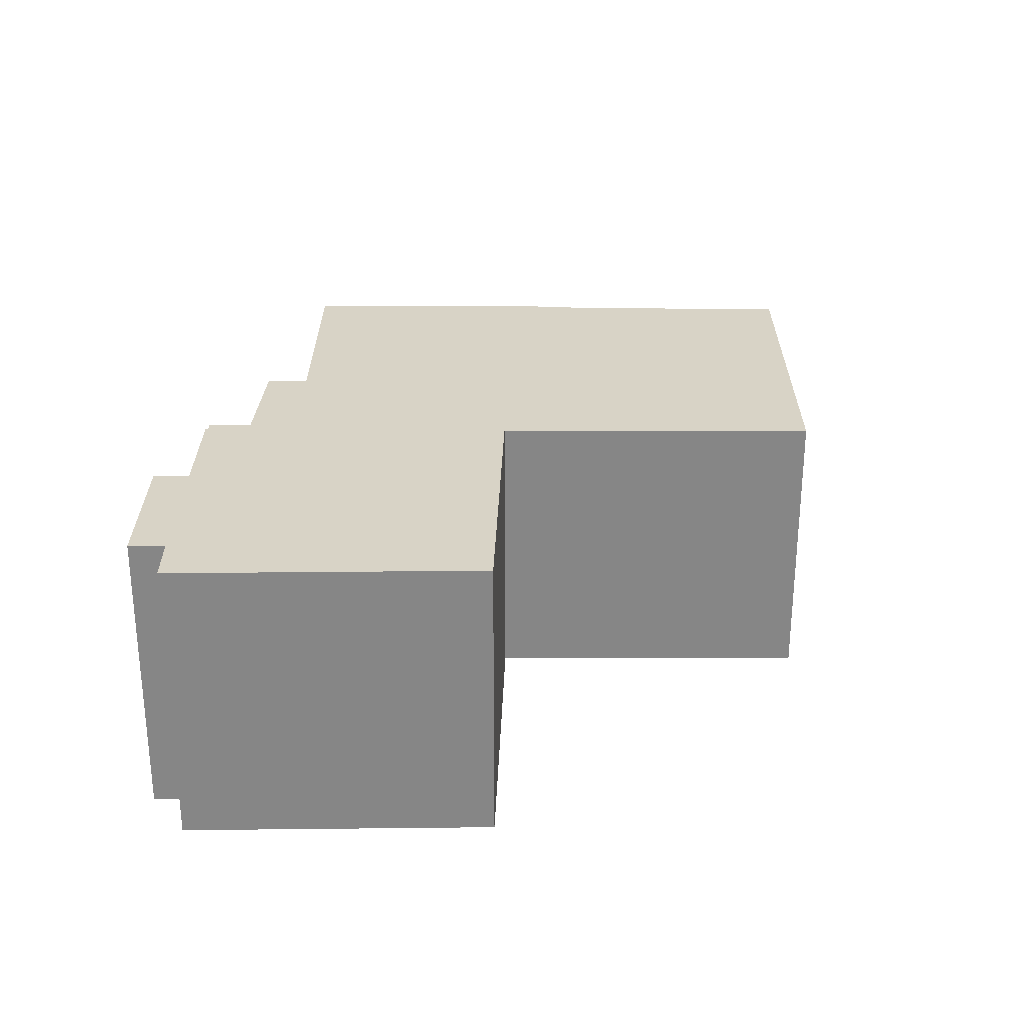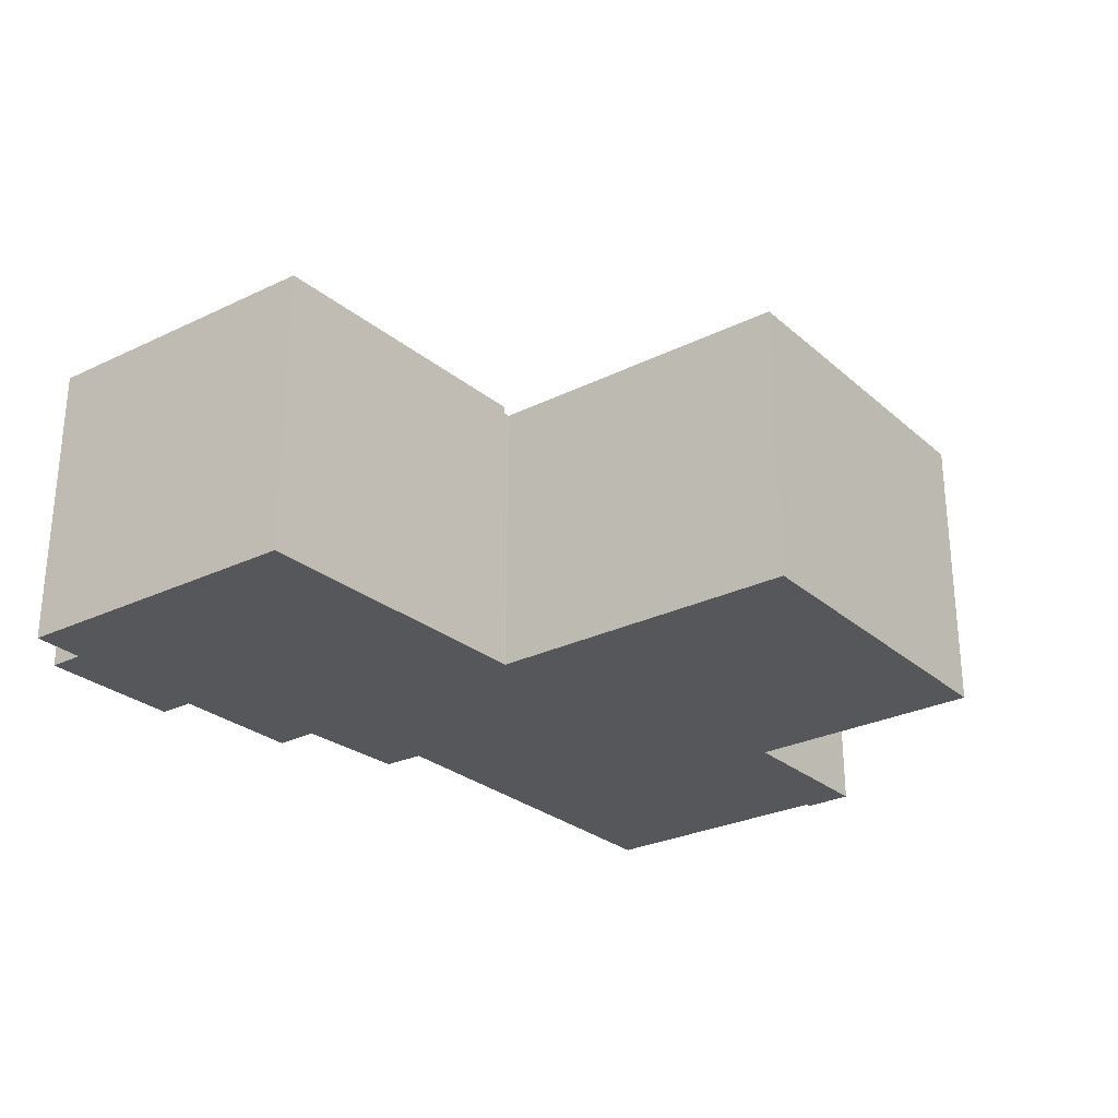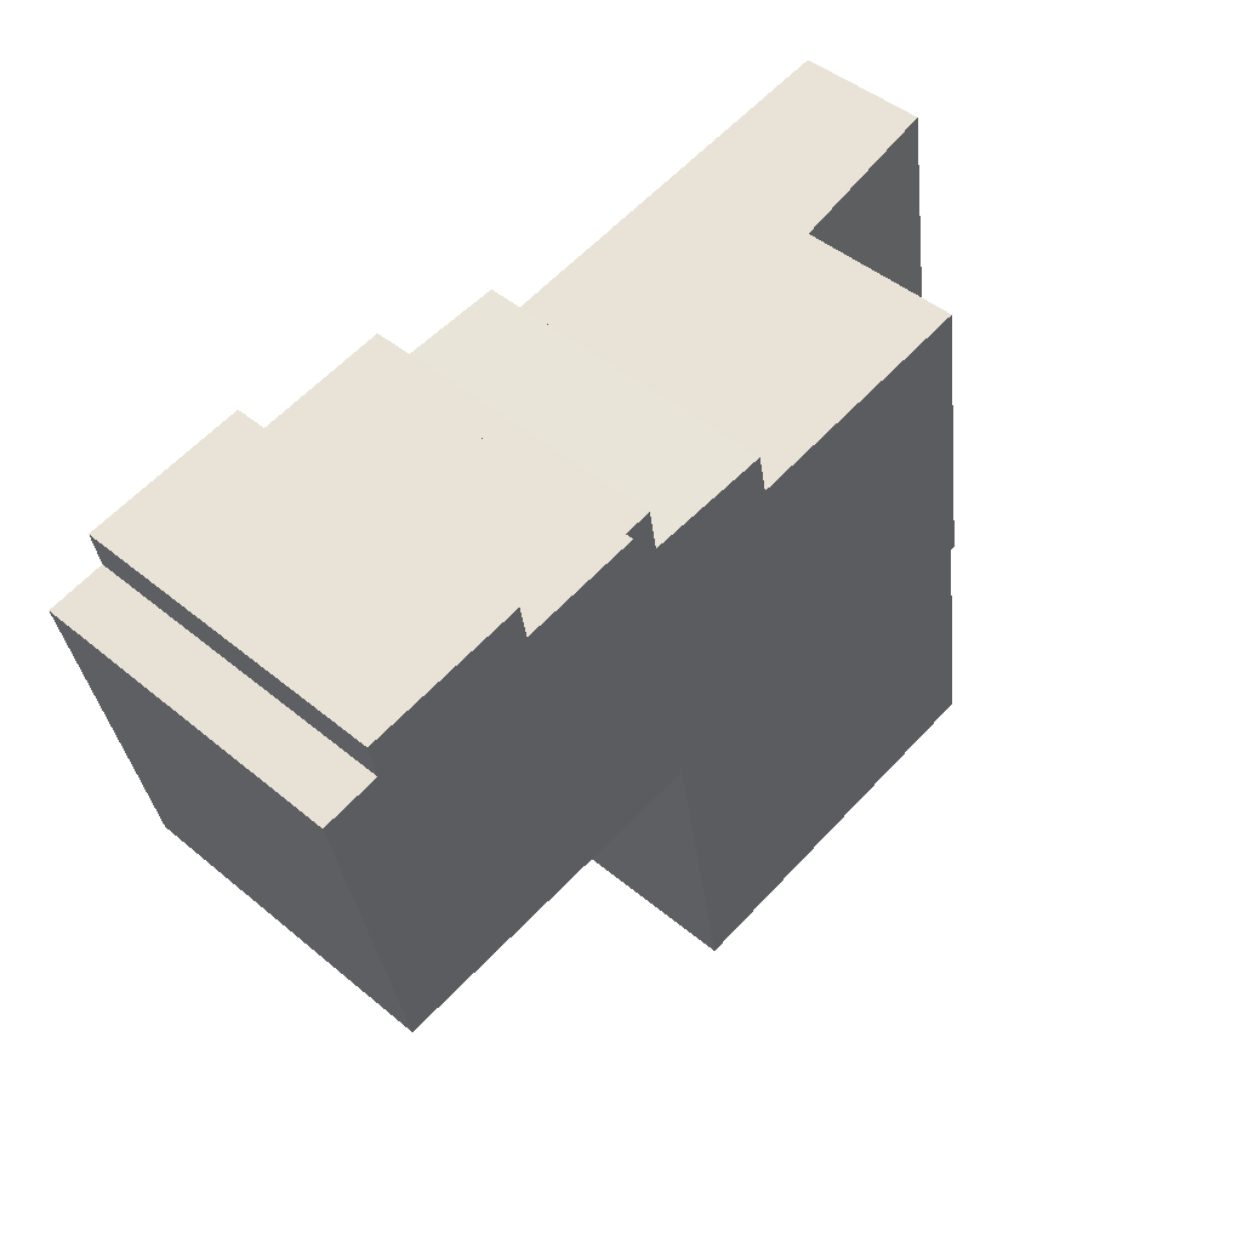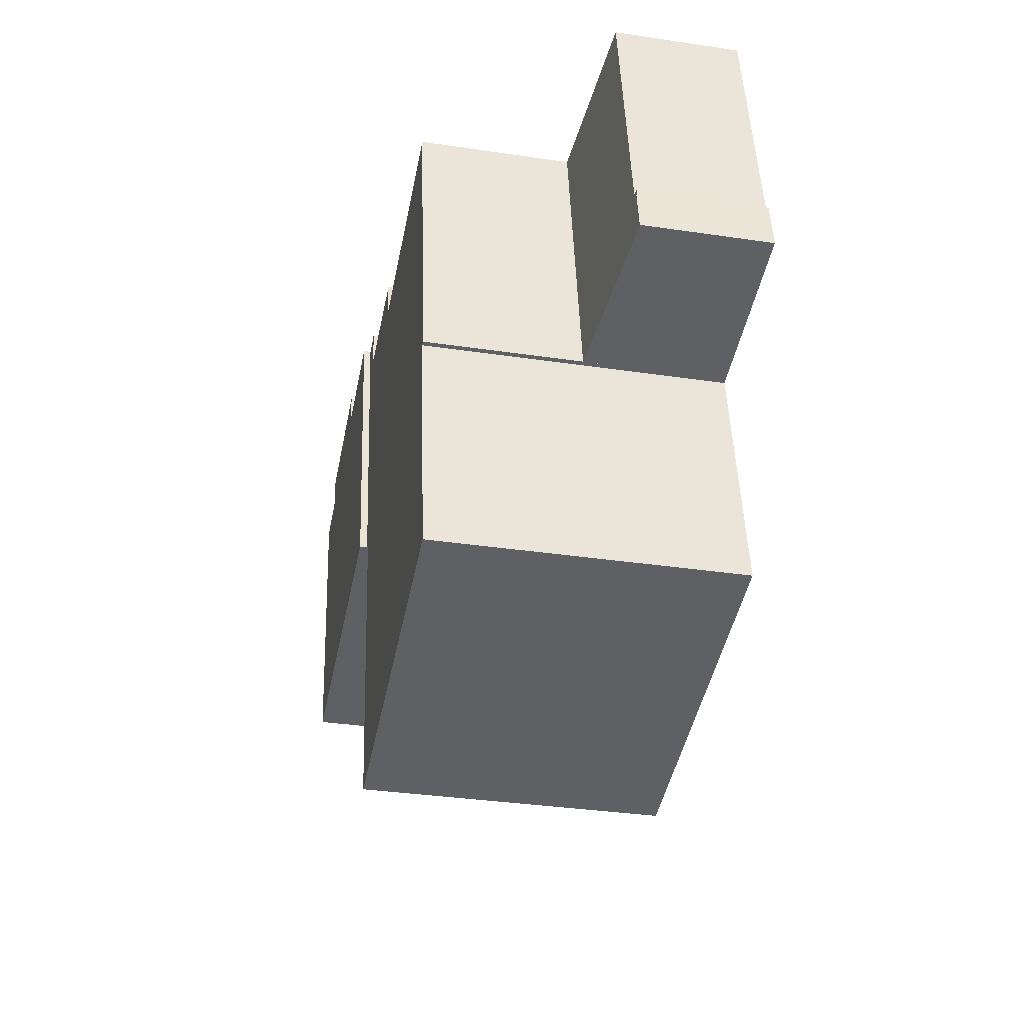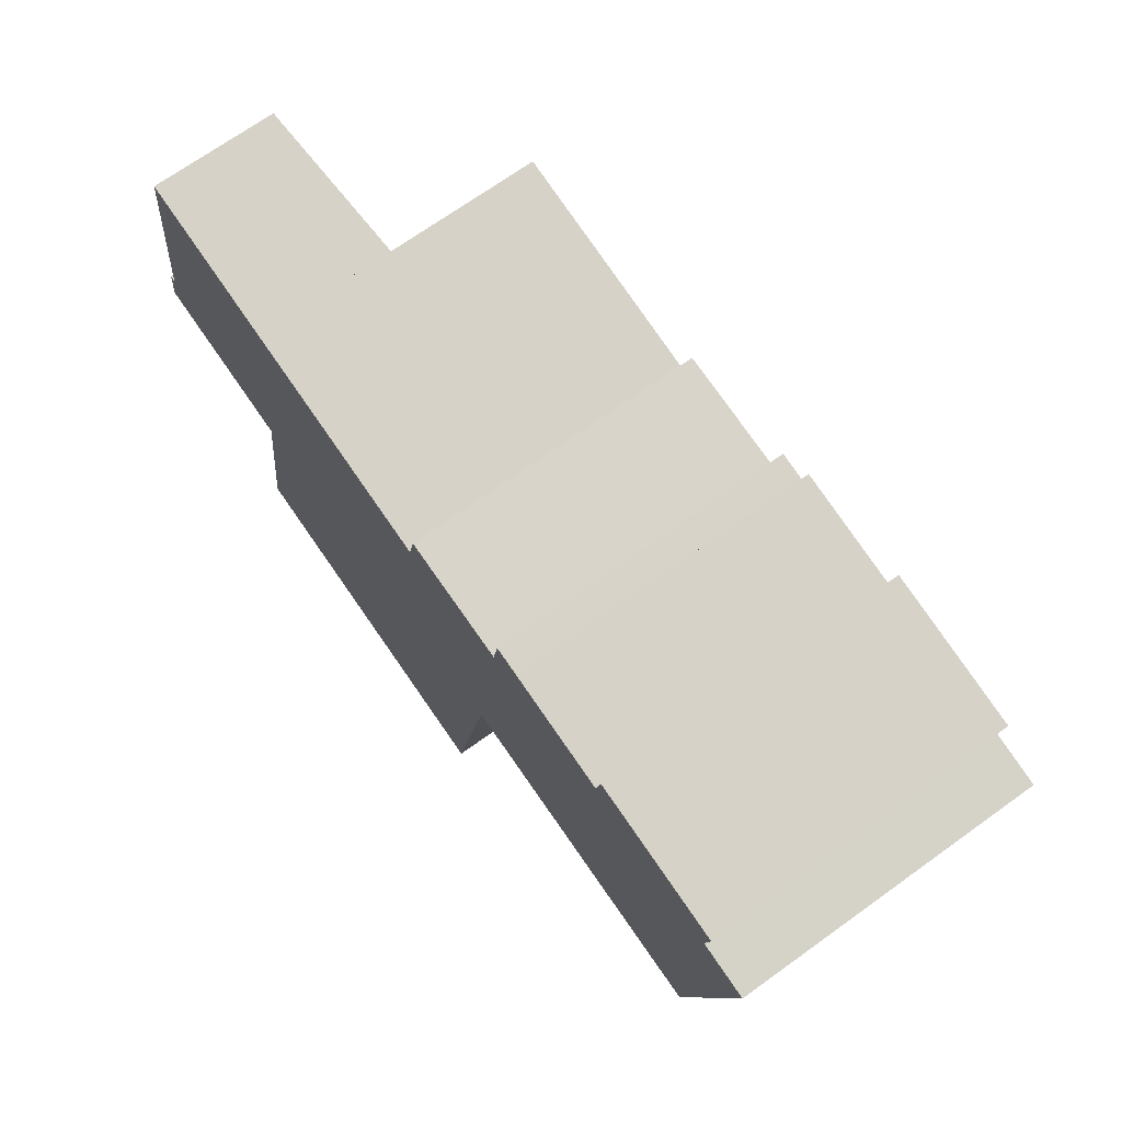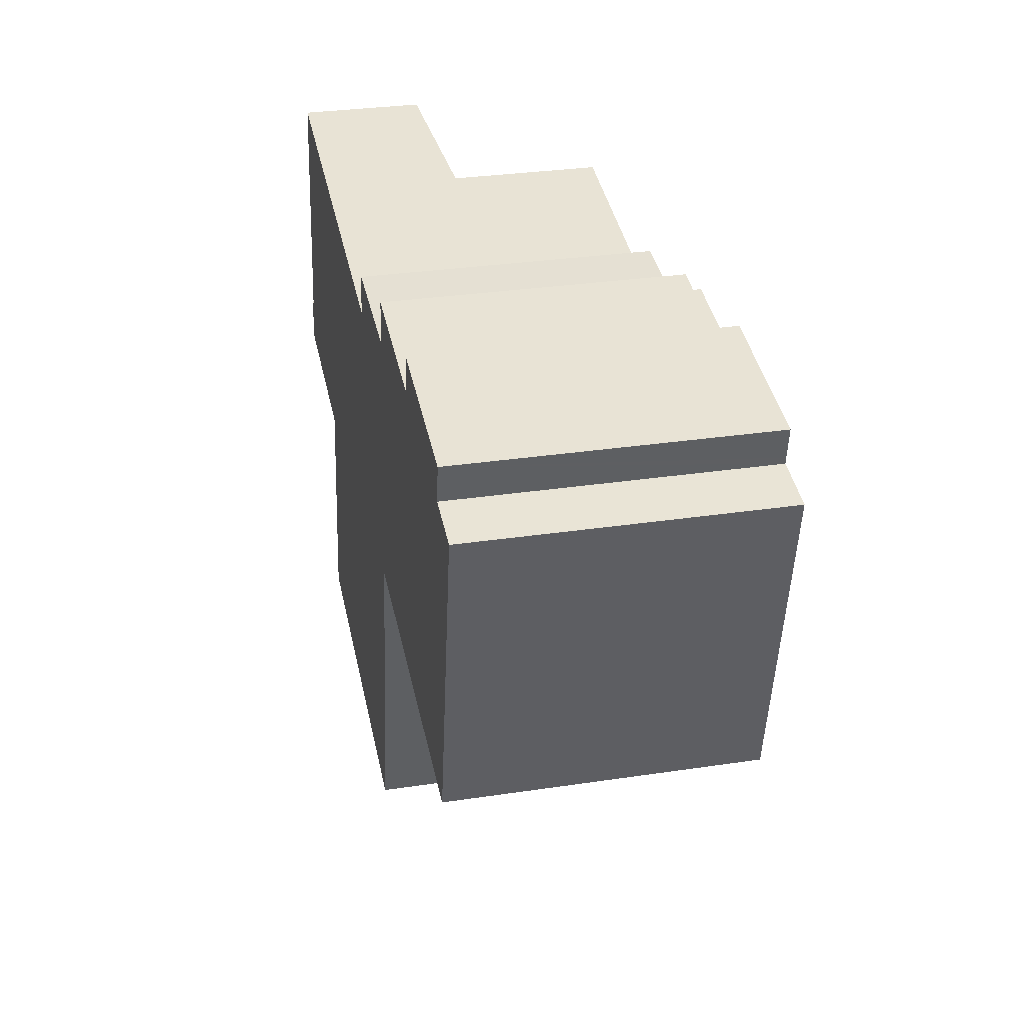
<metadata>
{"format":"obj","ext":"obj","renderer":"f3d","projection":"perspective","resolution":1024,"background":"white","views":[{"elev":27.9,"azim":99.9,"up":"+Y"},{"elev":-27.2,"azim":137.1,"up":"+Y"},{"elev":47.0,"azim":133.2,"up":"+Z"},{"elev":-34.8,"azim":-101.2,"up":"+Z"},{"elev":70.8,"azim":54.4,"up":"+Z"},{"elev":31.2,"azim":77.9,"up":"+Z"}]}
</metadata>
<code>
v  13.46 6.511 6.912
v  12.72 6.511 6.02
v  12.89 6.511 7.006
v  12.12 6.511 -0.201
v  10.11 6.511 6.317
v  9.913 6.511 5.372
v  6.511 6.511 5.938
v  3.703 6.511 -0.597
v  4.81 6.511 6.221
v  11.97 6.511 -0.181
v  12.02 6.511 -0.187
v  3.803 6.511 -0.613
v  10.73 6.511 -7.403
v  2.932 6.511 -6.059
v  2.932 3.71e-16 -6.059
v  3.803 3.754e-17 -0.613
v  3.703 3.656e-17 -0.597
v  4.81 -3.809e-16 6.221
v  9.913 -3.289e-16 5.372
v  10.11 -3.868e-16 6.317
v  12.72 -3.686e-16 6.02
v  12.89 -4.29e-16 7.006
v  12.12 1.231e-17 -0.201
v  12.02 1.145e-17 -0.187
v  11.97 1.108e-17 -0.181
v  10.73 4.533e-16 -7.403
v  6.511 -3.636e-16 5.938
v  13.46 -4.232e-16 6.912
v  3.703 3.103 -0.597
v  1.227 2.782 6.816
v  4.81 3.103 6.221
v  0.298 2.782 1.094
v  1.363 2.894 -0.22
v  0.198 2.774 1.1
v  0.019 2.774 -0.003
v  0.298 -6.699e-17 1.094
v  0.166 2.771 1.102
v  0.198 -6.736e-17 1.1
v  0.166 -6.748e-17 1.102
v  1.227 -4.174e-16 6.816
v  0 0 0
v  0 2.772 1.697e-16
v  1.363 1.347e-17 -0.22
v  0.019 1.837e-19 -0.003
v  19.08 6.68 -1.191
v  19.24 6.68 5.952
v  20.4 6.68 5.732
v  12.12 6.68 -0.201
v  19.26 6.68 6.096
v  19.38 6.68 6.761
v  17.48 6.68 7.079
v  15.94 6.68 6.507
v  13.46 6.68 6.912
v  16.07 6.68 7.316
v  15.96 6.68 6.621
v  15.94 -3.984e-16 6.507
v  16.07 -4.48e-16 7.316
v  19.38 -4.14e-16 6.761
v  17.48 -4.335e-16 7.079
v  19.24 -3.645e-16 5.952
v  20.4 -3.51e-16 5.732
v  15.96 -4.054e-16 6.621
v  19.26 -3.733e-16 6.096
v  19.08 7.293e-17 -1.191
g defaultobject
f 1 2 3
f 2 1 4
f 2 4 5
f 5 4 6
f 7 8 9
f 8 7 6
f 8 6 10
f 10 6 11
f 11 6 4
f 8 10 12
f 12 10 13
f 12 13 14
f 15 12 14
f 12 15 16
f 17 9 8
f 9 17 18
f 19 5 6
f 5 19 20
f 21 3 2
f 3 21 22
f 16 8 12
f 8 16 17
f 23 11 4
f 11 23 24
f 24 10 11
f 10 24 25
f 26 14 13
f 14 26 15
f 18 7 9
f 7 18 6
f 6 18 27
f 6 27 19
f 20 2 5
f 2 20 21
f 22 1 3
f 1 22 28
f 28 4 1
f 4 28 23
f 25 13 10
f 13 25 26
f 22 23 28
f 23 22 21
f 23 21 20
f 23 20 19
f 23 19 27
f 23 27 24
f 24 27 25
f 25 27 26
f 26 27 18
f 26 18 16
f 16 18 17
f 15 26 16
f 29 30 31
f 30 29 32
f 32 29 33
f 32 33 34
f 34 33 35
f 34 36 32
f 36 34 37
f 36 37 38
f 38 37 39
f 30 18 31
f 18 30 40
f 36 30 32
f 30 36 40
f 41 37 42
f 37 41 39
f 18 29 31
f 29 18 17
f 17 33 29
f 33 17 35
f 35 17 43
f 35 43 42
f 42 43 44
f 42 44 41
f 40 17 18
f 17 40 36
f 17 36 38
f 17 38 39
f 17 39 44
f 44 39 41
f 17 44 43
f 45 46 47
f 46 45 48
f 46 48 49
f 49 48 50
f 50 48 51
f 51 48 52
f 52 48 53
f 52 54 51
f 54 52 55
f 28 52 53
f 52 28 56
f 57 51 54
f 51 57 50
f 50 57 58
f 58 57 59
f 60 47 46
f 47 60 61
f 56 55 52
f 55 56 54
f 54 56 57
f 57 56 62
f 23 53 48
f 53 23 28
f 58 49 50
f 49 58 46
f 46 58 60
f 60 58 63
f 61 45 47
f 45 61 64
f 64 48 45
f 48 64 23
f 59 63 58
f 63 59 60
f 60 59 64
f 64 59 23
f 23 59 56
f 56 59 57
f 56 57 62
f 23 56 28
f 64 61 60

</code>
